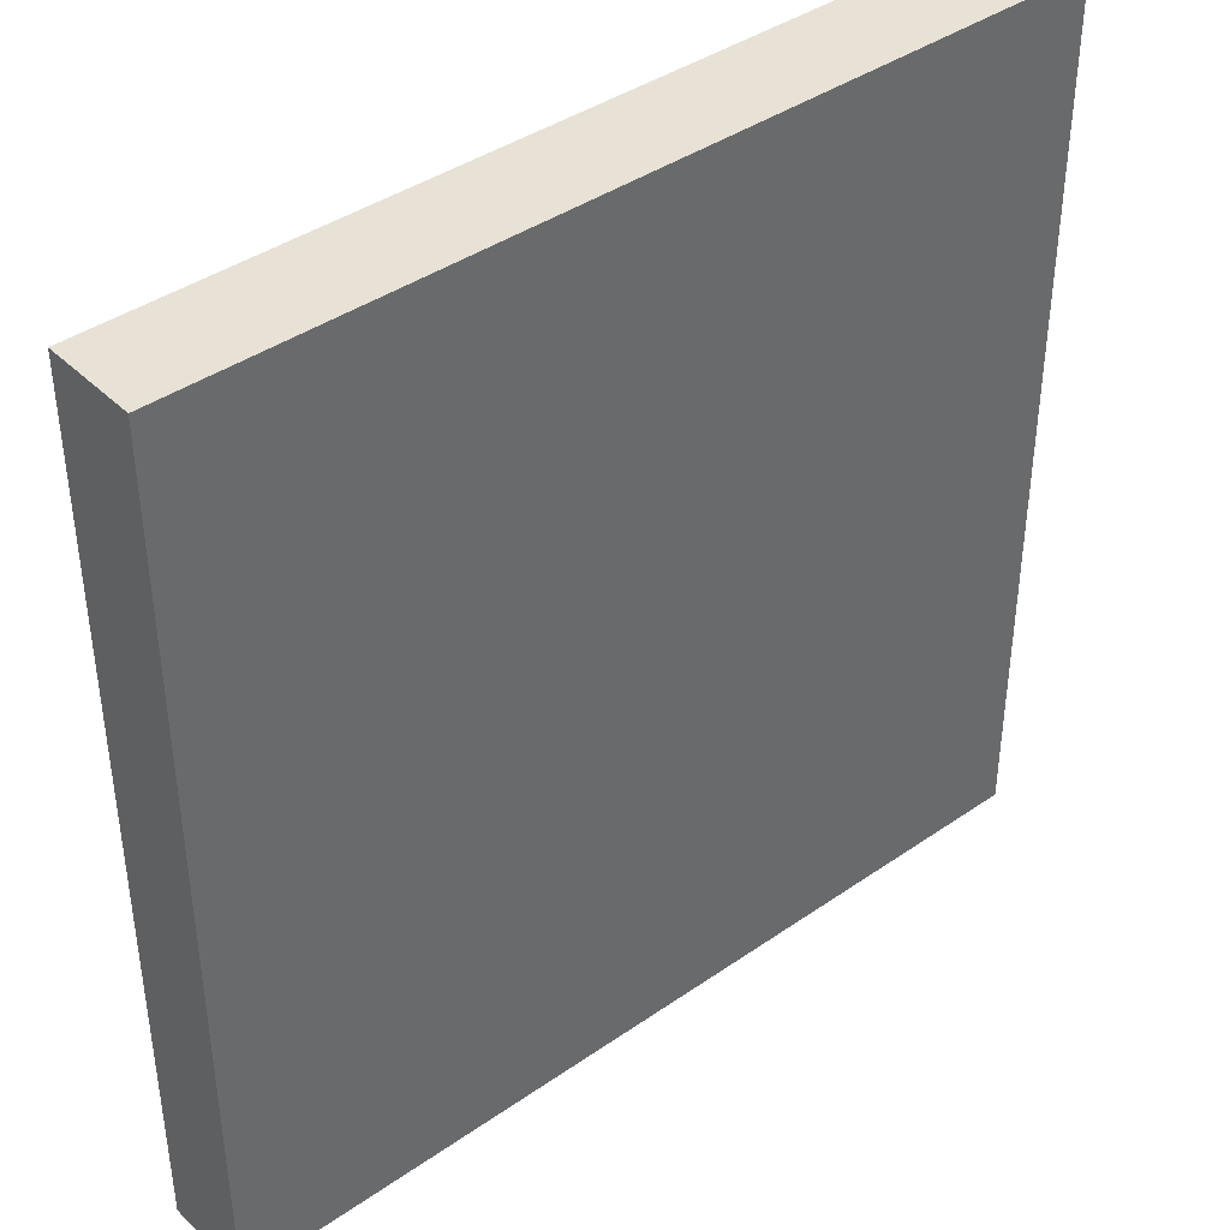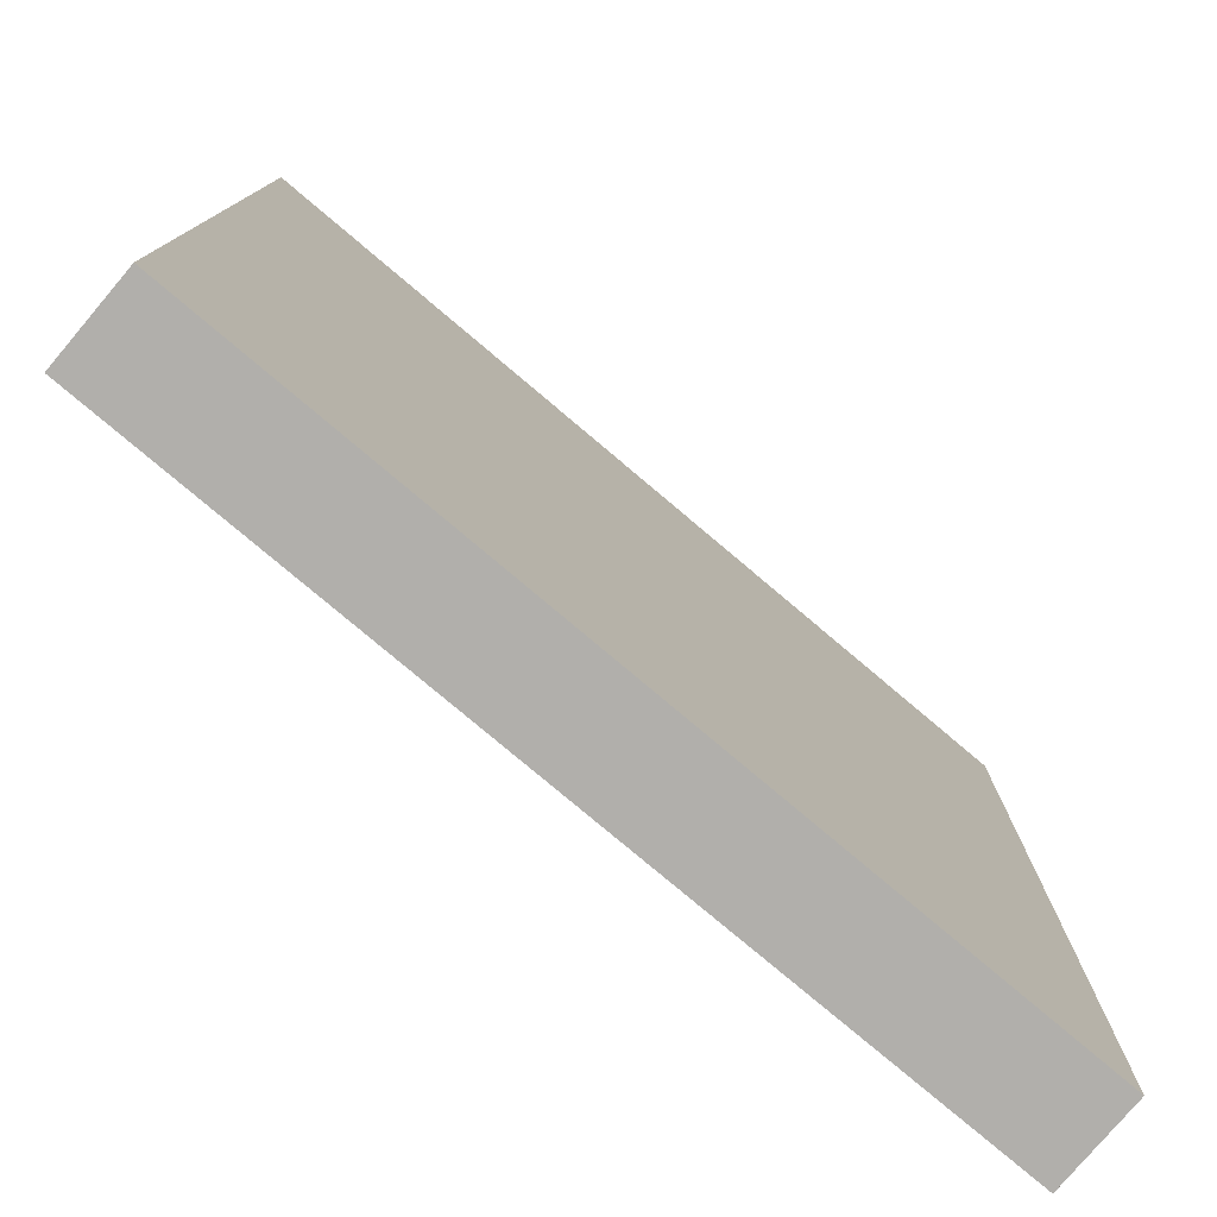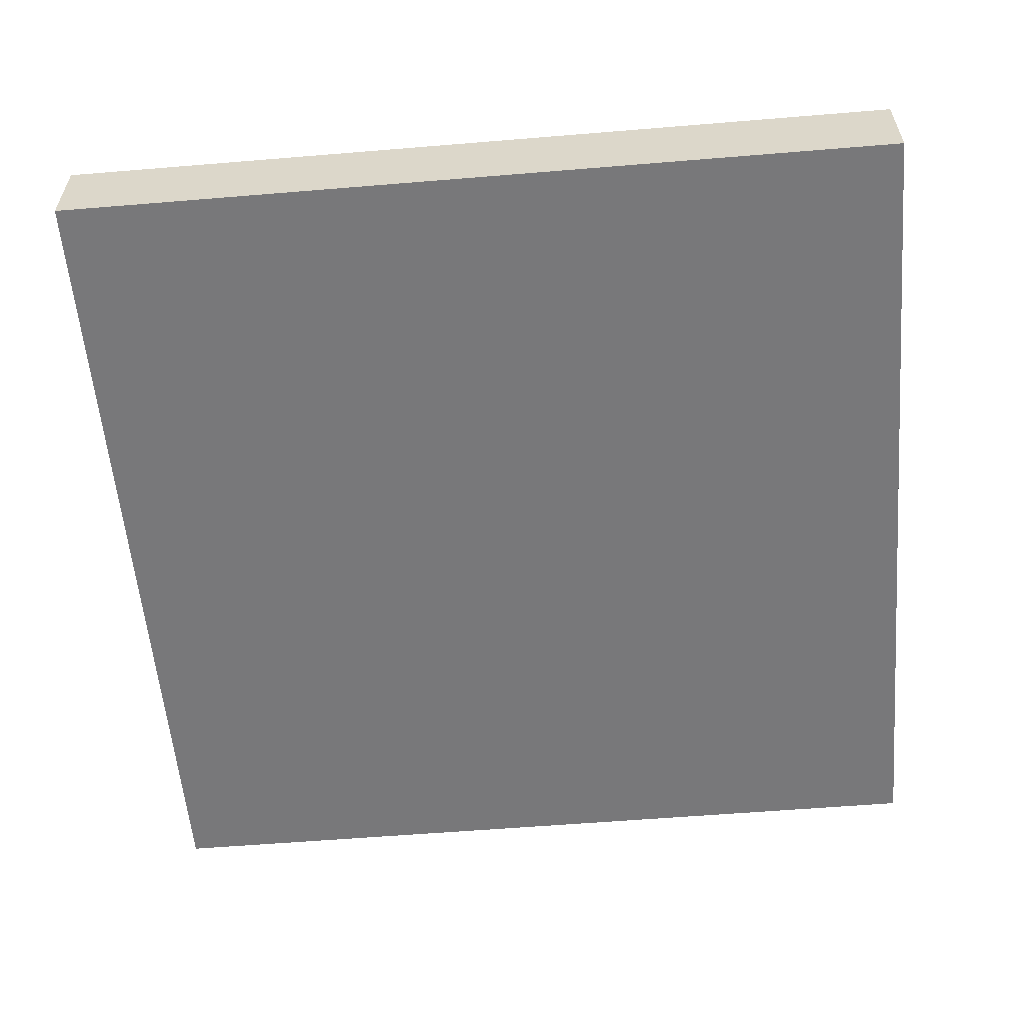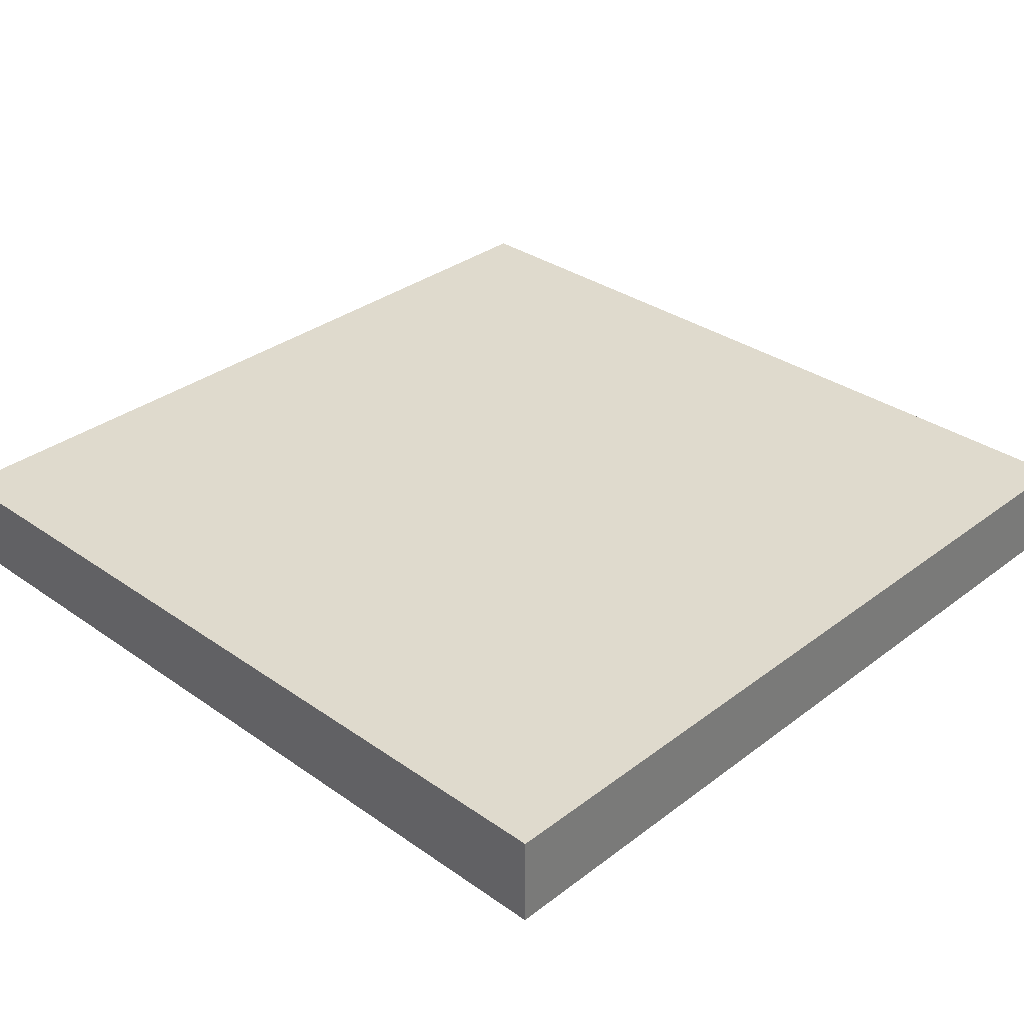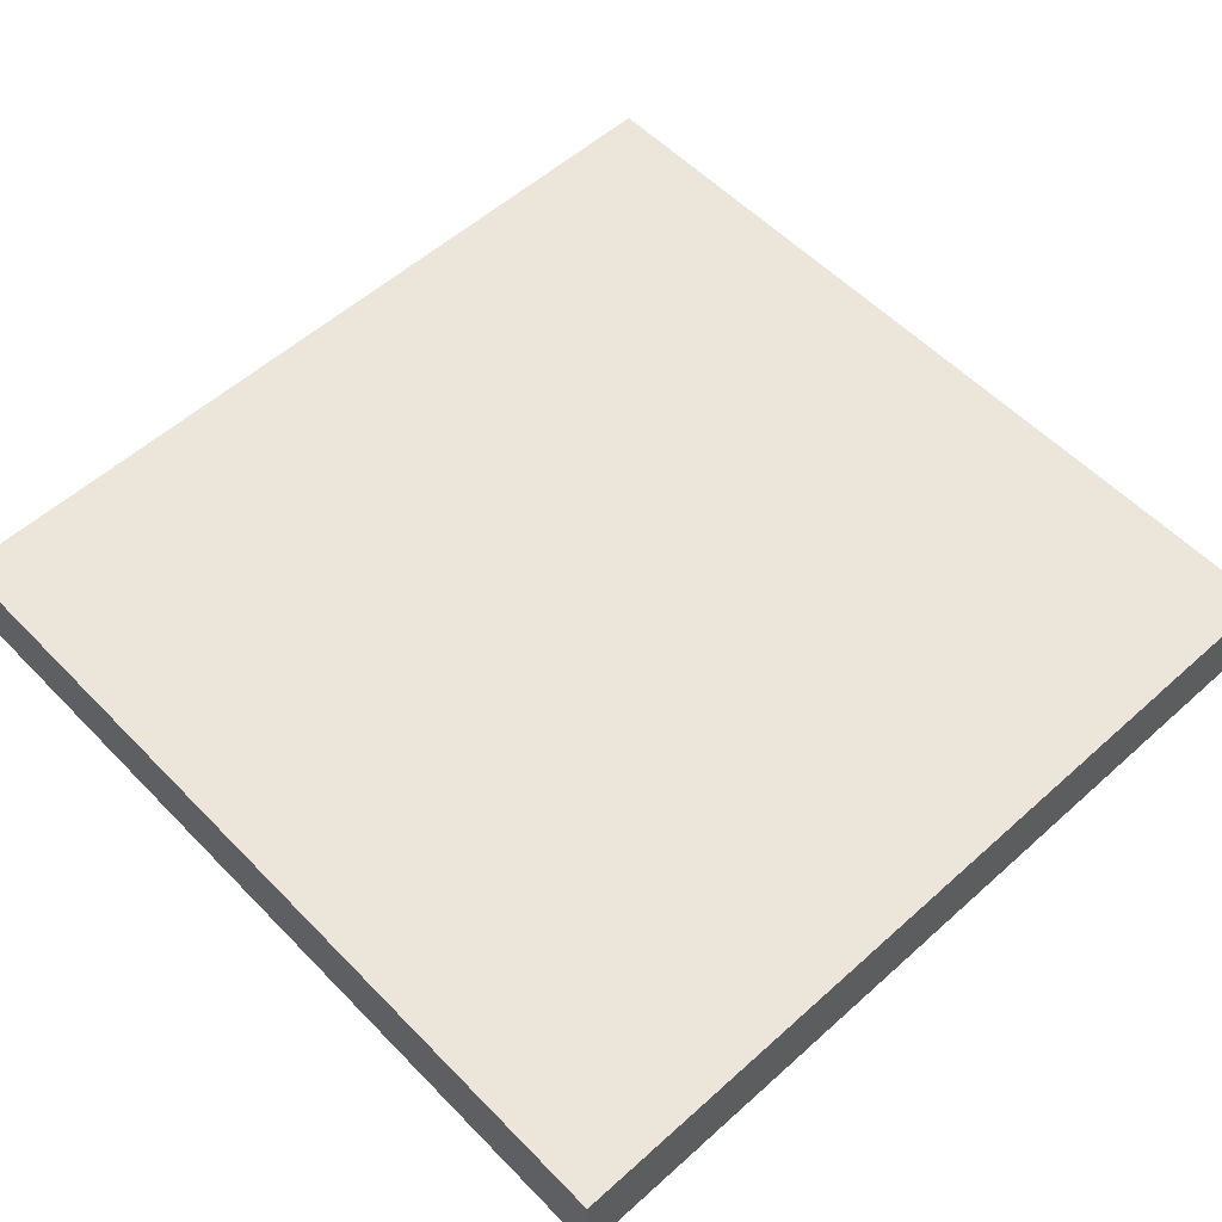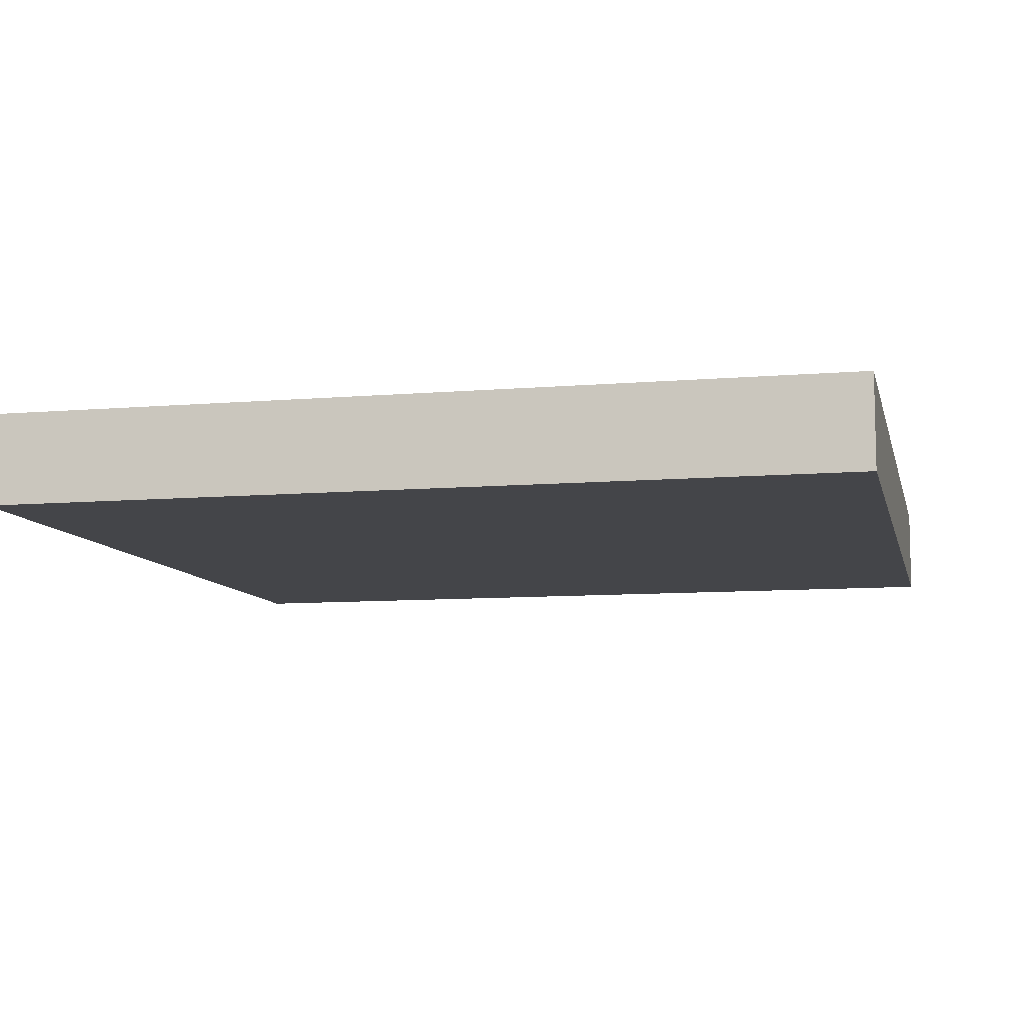
<metadata>
{"format":"obj","ext":"obj","renderer":"f3d","projection":"perspective","resolution":1024,"background":"white","views":[{"elev":40.5,"azim":139.6,"up":"+Z"},{"elev":-78.2,"azim":-40.2,"up":"+Z"},{"elev":-57.6,"azim":-85.1,"up":"+Y"},{"elev":32.9,"azim":133.9,"up":"+Y"},{"elev":56.1,"azim":-133.2,"up":"+Y"},{"elev":-9.1,"azim":-77.2,"up":"+Y"}]}
</metadata>
<code>
o Cube.006
v 4.074 -4.074 -4.074
v 4.074 -4.074 4.074
v -4.074 -4.074 4.074
v -4.074 -4.074 -4.074
v 4.074 -4.074 -4.074
v 4.074 -4.074 4.074
v -4.074 -4.074 4.074
v -4.074 -4.074 -4.074
v 4.074 -3.209 -4.074
v 4.074 -3.209 4.074
v -4.074 -3.209 4.074
v -4.074 -3.209 -4.074
f 1 3 2
f 1 4 3
f 6 7 11
f 6 11 10
f 5 6 10
f 5 10 9
f 4 1 5
f 4 5 8
f 3 4 8
f 3 8 7
f 1 2 6
f 1 6 5
f 2 3 7
f 2 7 6
f 9 10 11
f 9 11 12
f 8 5 9
f 8 9 12
f 7 8 12
f 7 12 11

</code>
